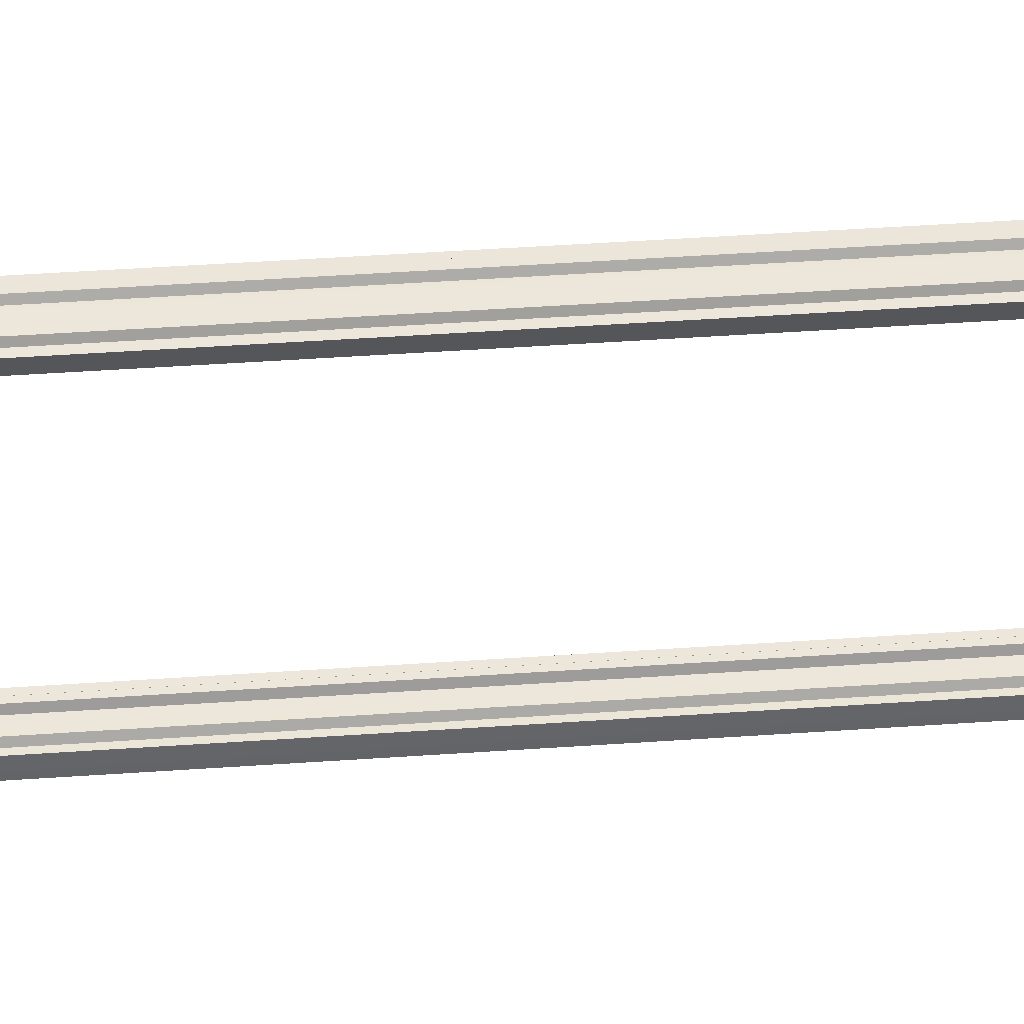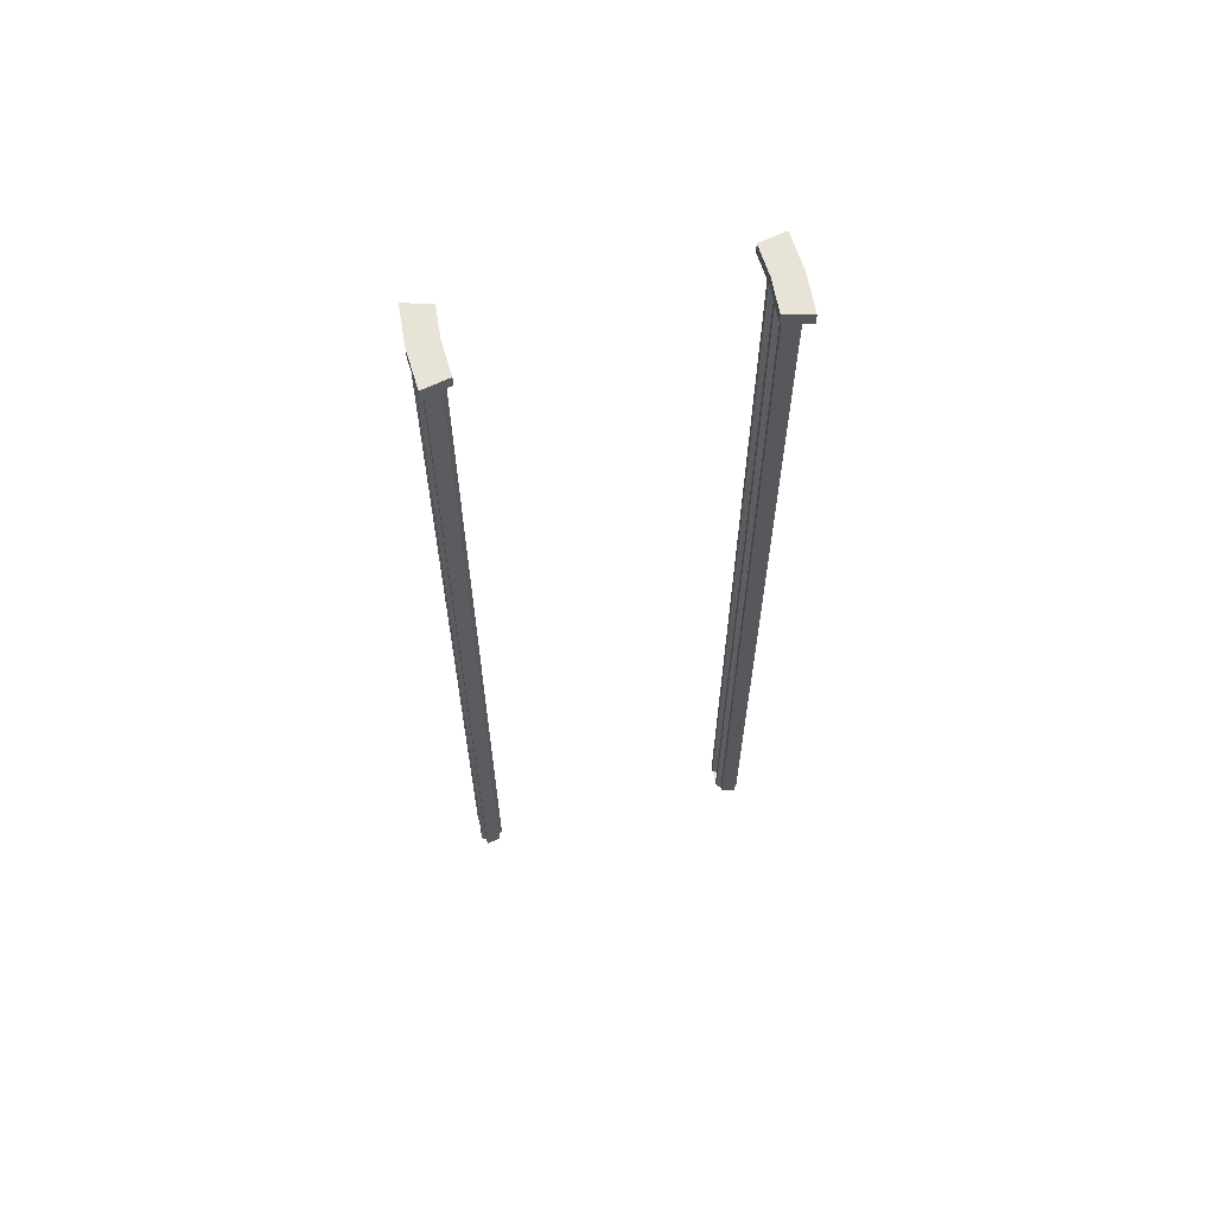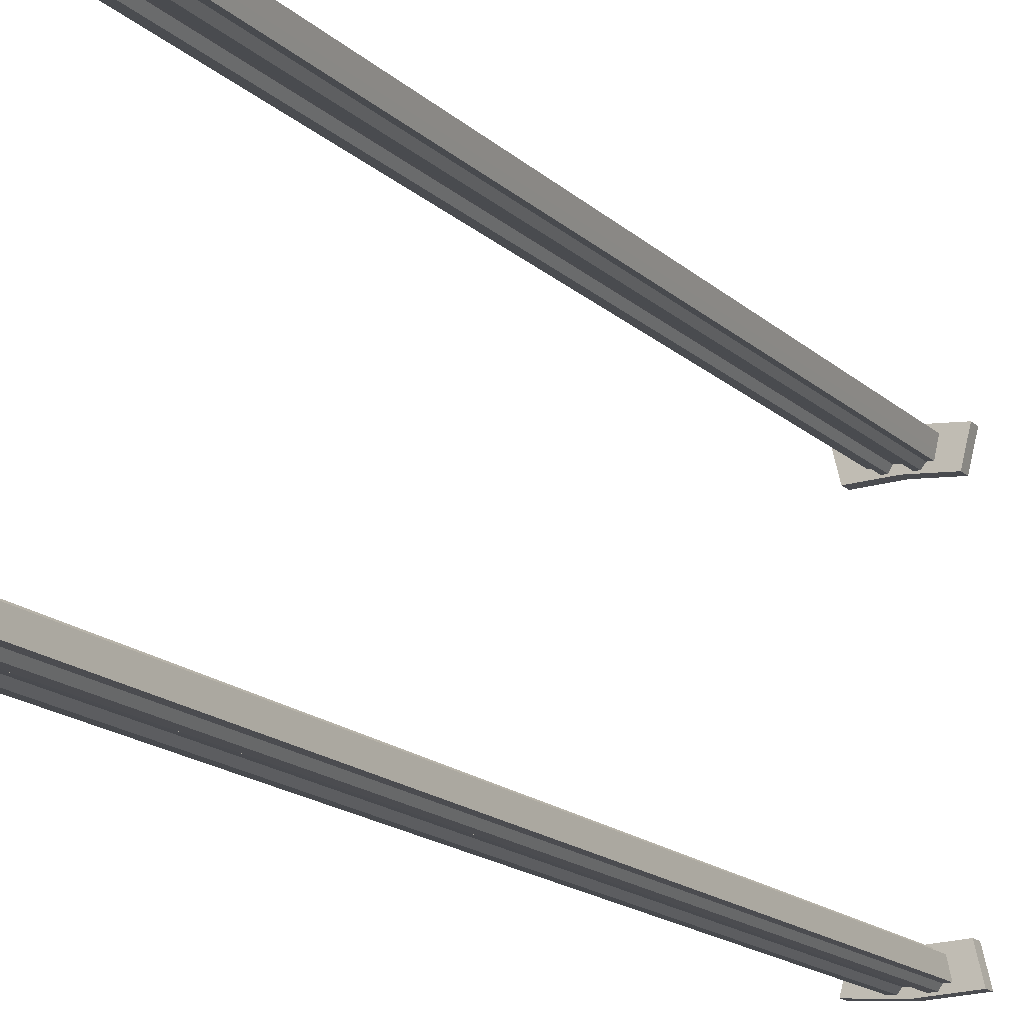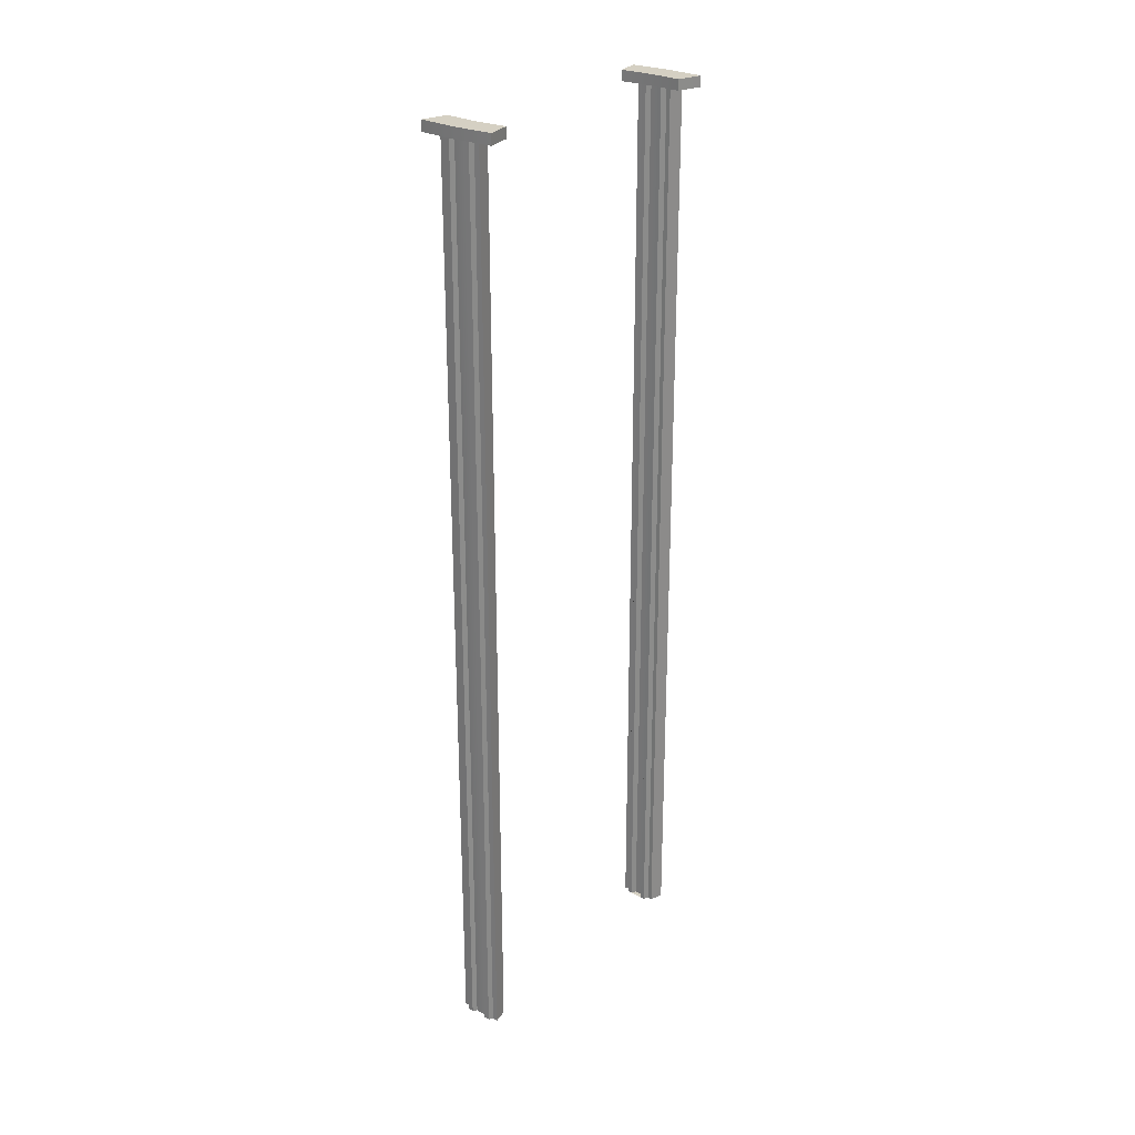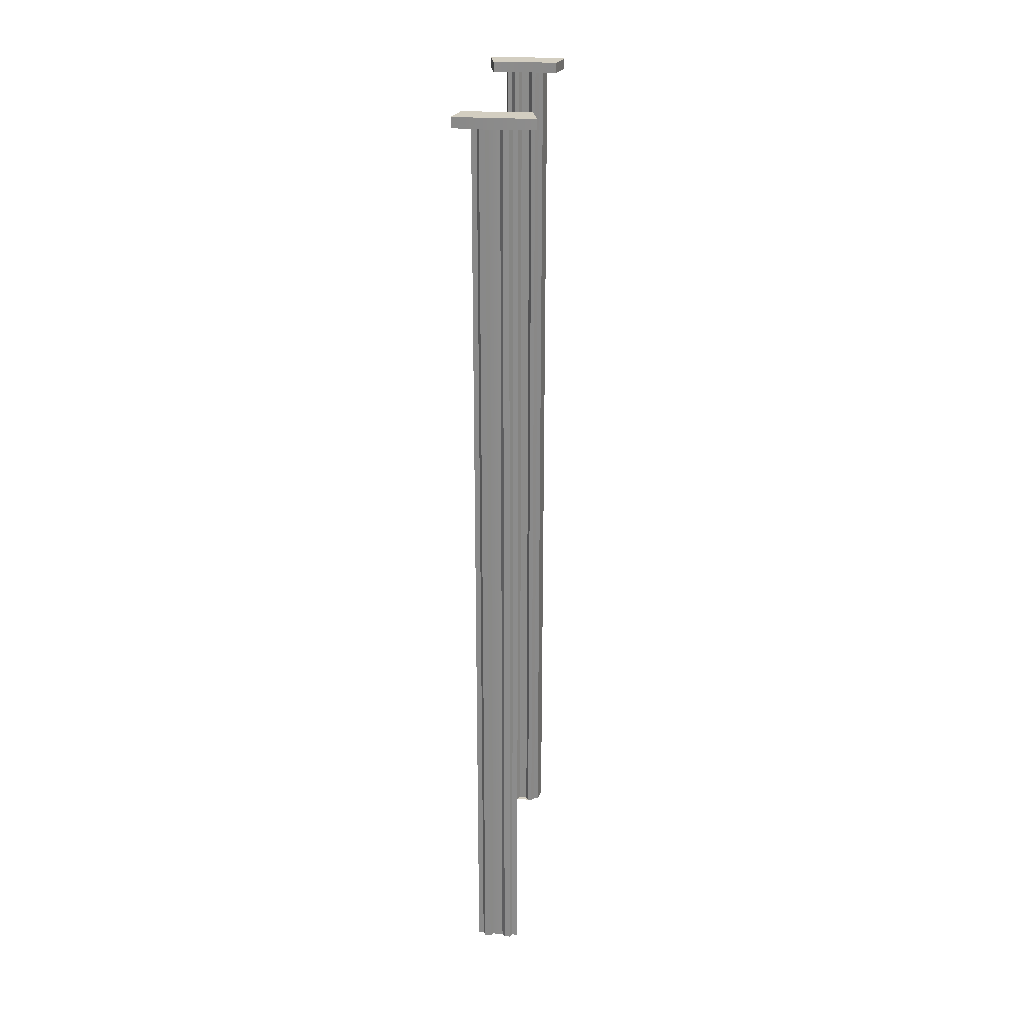
<metadata>
{"format":"obj","ext":"obj","renderer":"f3d","projection":"perspective","resolution":1024,"background":"white","views":[{"elev":51.4,"azim":-94.2,"up":"+Z"},{"elev":62.2,"azim":-103.0,"up":"+Y"},{"elev":-14.2,"azim":26.3,"up":"+Z"},{"elev":26.1,"azim":-140.7,"up":"+Y"},{"elev":25.2,"azim":-173.6,"up":"+Y"}]}
</metadata>
<code>
g default
v -2294 -1.727e+04 -1.088e+04
v -2541 -1.727e+04 -1.09e+04
v -2522 -1.727e+04 -1.099e+04
v -2294 -1.727e+04 -1.098e+04
v -2046 -1.727e+04 -1.09e+04
v -2066 -1.727e+04 -1.099e+04
v -2294 -1.727e+04 -1.08e+04
v -2560 -1.727e+04 -1.081e+04
v -2027 -1.727e+04 -1.081e+04
v -2541 -5998 -1.09e+04
v -2522 -5998 -1.099e+04
v -2294 -5998 -1.098e+04
v -2046 -5998 -1.09e+04
v -2066 -5998 -1.099e+04
v -2561 -5998 -1.081e+04
v -2294 -5998 -1.08e+04
v -2027 -5998 -1.081e+04
v -2739 -5998 -1.092e+04
v -2700 -5998 -1.108e+04
v -2294 -5998 -1.105e+04
v -1849 -5998 -1.092e+04
v -1888 -5998 -1.108e+04
v -2777 -5998 -1.076e+04
v -2294 -5998 -1.073e+04
v -1811 -5998 -1.076e+04
v -2739 -5868 -1.092e+04
v -2294 -5868 -1.088e+04
v -2700 -5868 -1.108e+04
v -2294 -5868 -1.105e+04
v -1849 -5868 -1.092e+04
v -1888 -5868 -1.108e+04
v -2777 -5868 -1.076e+04
v -2294 -5868 -1.073e+04
v -1811 -5868 -1.076e+04
v -2468 -1.727e+04 -1.099e+04
v -2294 -1.727e+04 -1.098e+04
v -2294 -5998 -1.098e+04
v -2468 -5998 -1.099e+04
v -2119 -1.727e+04 -1.099e+04
v -2119 -5998 -1.099e+04
v -2429 -1.727e+04 -1.104e+04
v -2294 -1.727e+04 -1.104e+04
v -2294 -5998 -1.104e+04
v -2429 -5998 -1.104e+04
v -2159 -1.727e+04 -1.104e+04
v -2159 -5998 -1.104e+04
v -2379 -1.727e+04 -1.104e+04
v -2294 -1.727e+04 -1.104e+04
v -2294 -5998 -1.104e+04
v -2379 -5998 -1.104e+04
v -2208 -1.727e+04 -1.104e+04
v -2208 -5998 -1.104e+04
v -2344 -1.727e+04 -1.098e+04
v -2294 -1.727e+04 -1.098e+04
v -2294 -5998 -1.098e+04
v -2344 -5998 -1.098e+04
v -2243 -1.727e+04 -1.098e+04
v -2243 -5998 -1.098e+04
v -2497 -1.727e+04 -1.081e+04
v -2357 -1.727e+04 -1.08e+04
v -2497 -5998 -1.081e+04
v -2357 -5998 -1.08e+04
v -2230 -1.727e+04 -1.08e+04
v -2091 -1.727e+04 -1.081e+04
v -2230 -5998 -1.08e+04
v -2091 -5998 -1.081e+04
v -2466 -1.727e+04 -1.076e+04
v -2393 -1.727e+04 -1.076e+04
v -2466 -5998 -1.076e+04
v -2393 -5998 -1.076e+04
v -2195 -1.727e+04 -1.076e+04
v -2122 -1.727e+04 -1.076e+04
v -2195 -5998 -1.076e+04
v -2122 -5998 -1.076e+04
v -2294 -1.727e+04 -1.425e+04
v -2046 -1.727e+04 -1.422e+04
v -2066 -1.727e+04 -1.413e+04
v -2294 -1.727e+04 -1.414e+04
v -2541 -1.727e+04 -1.422e+04
v -2522 -1.727e+04 -1.413e+04
v -2294 -1.727e+04 -1.432e+04
v -2027 -1.727e+04 -1.431e+04
v -2560 -1.727e+04 -1.431e+04
v -2046 -5998 -1.422e+04
v -2066 -5998 -1.413e+04
v -2294 -5998 -1.414e+04
v -2541 -5998 -1.422e+04
v -2522 -5998 -1.413e+04
v -2027 -5998 -1.431e+04
v -2294 -5998 -1.432e+04
v -2561 -5998 -1.431e+04
v -1849 -5998 -1.421e+04
v -1888 -5998 -1.405e+04
v -2294 -5998 -1.407e+04
v -2739 -5998 -1.421e+04
v -2700 -5998 -1.405e+04
v -1811 -5998 -1.436e+04
v -2294 -5998 -1.44e+04
v -2777 -5998 -1.436e+04
v -1849 -5868 -1.421e+04
v -2294 -5868 -1.425e+04
v -1888 -5868 -1.405e+04
v -2294 -5868 -1.407e+04
v -2739 -5868 -1.421e+04
v -2700 -5868 -1.405e+04
v -1811 -5868 -1.436e+04
v -2294 -5868 -1.44e+04
v -2777 -5868 -1.436e+04
v -2119 -1.727e+04 -1.414e+04
v -2294 -1.727e+04 -1.414e+04
v -2294 -5998 -1.414e+04
v -2119 -5998 -1.414e+04
v -2468 -1.727e+04 -1.414e+04
v -2468 -5998 -1.414e+04
v -2159 -1.727e+04 -1.408e+04
v -2294 -1.727e+04 -1.409e+04
v -2294 -5998 -1.409e+04
v -2159 -5998 -1.408e+04
v -2429 -1.727e+04 -1.408e+04
v -2429 -5998 -1.408e+04
v -2208 -1.727e+04 -1.409e+04
v -2294 -1.727e+04 -1.409e+04
v -2294 -5998 -1.409e+04
v -2208 -5998 -1.409e+04
v -2379 -1.727e+04 -1.409e+04
v -2379 -5998 -1.409e+04
v -2243 -1.727e+04 -1.414e+04
v -2294 -1.727e+04 -1.414e+04
v -2294 -5998 -1.414e+04
v -2243 -5998 -1.414e+04
v -2344 -1.727e+04 -1.414e+04
v -2344 -5998 -1.414e+04
v -2091 -1.727e+04 -1.431e+04
v -2230 -1.727e+04 -1.432e+04
v -2091 -5998 -1.431e+04
v -2230 -5998 -1.432e+04
v -2357 -1.727e+04 -1.432e+04
v -2497 -1.727e+04 -1.431e+04
v -2357 -5998 -1.432e+04
v -2497 -5998 -1.431e+04
v -2122 -1.727e+04 -1.436e+04
v -2195 -1.727e+04 -1.437e+04
v -2122 -5998 -1.436e+04
v -2195 -5998 -1.437e+04
v -2393 -1.727e+04 -1.437e+04
v -2466 -1.727e+04 -1.436e+04
v -2393 -5998 -1.437e+04
v -2466 -5998 -1.436e+04
g polySurface1157
f 27 26 28 29
f 30 27 29 31
f 33 32 26 27
f 34 33 27 30
f 1 4 3 2
f 5 6 4 1
f 7 1 2 8
f 9 5 1 7
f 2 3 11 10
f 53 54 55 56
f 54 57 58 55
f 6 5 13 14
f 68 67 69 70
f 8 2 10 15
f 72 71 73 74
f 5 9 17 13
f 10 11 19 18
f 11 12 20 19
f 12 14 22 20
f 14 13 21 22
f 16 15 23 24
f 15 10 18 23
f 17 16 24 25
f 13 17 25 21
f 18 19 28 26
f 19 20 29 28
f 20 22 31 29
f 22 21 30 31
f 24 23 32 33
f 23 18 26 32
f 25 24 33 34
f 21 25 34 30
f 3 4 36 35
f 12 11 38 37
f 11 3 35 38
f 4 6 39 36
f 6 14 40 39
f 14 12 37 40
f 35 36 42 41
f 37 38 44 43
f 38 35 41 44
f 36 39 45 42
f 39 40 46 45
f 40 37 43 46
f 41 42 48 47
f 43 44 50 49
f 44 41 47 50
f 42 45 51 48
f 45 46 52 51
f 46 43 49 52
f 47 48 54 53
f 49 50 56 55
f 50 47 53 56
f 48 51 57 54
f 51 52 58 57
f 52 49 55 58
f 7 8 59 60
f 8 15 61 59
f 15 16 62 61
f 16 7 60 62
f 9 7 63 64
f 7 16 65 63
f 16 17 66 65
f 17 9 64 66
f 60 59 67 68
f 59 61 69 67
f 61 62 70 69
f 62 60 68 70
f 64 63 71 72
f 63 65 73 71
f 65 66 74 73
f 66 64 72 74
f 101 100 102 103
f 104 101 103 105
f 107 106 100 101
f 108 107 101 104
f 75 78 77 76
f 79 80 78 75
f 81 75 76 82
f 83 79 75 81
f 76 77 85 84
f 127 128 129 130
f 128 131 132 129
f 80 79 87 88
f 142 141 143 144
f 82 76 84 89
f 146 145 147 148
f 79 83 91 87
f 84 85 93 92
f 85 86 94 93
f 86 88 96 94
f 88 87 95 96
f 90 89 97 98
f 89 84 92 97
f 91 90 98 99
f 87 91 99 95
f 92 93 102 100
f 93 94 103 102
f 94 96 105 103
f 96 95 104 105
f 98 97 106 107
f 97 92 100 106
f 99 98 107 108
f 95 99 108 104
f 77 78 110 109
f 86 85 112 111
f 85 77 109 112
f 78 80 113 110
f 80 88 114 113
f 88 86 111 114
f 109 110 116 115
f 111 112 118 117
f 112 109 115 118
f 110 113 119 116
f 113 114 120 119
f 114 111 117 120
f 115 116 122 121
f 117 118 124 123
f 118 115 121 124
f 116 119 125 122
f 119 120 126 125
f 120 117 123 126
f 121 122 128 127
f 123 124 130 129
f 124 121 127 130
f 122 125 131 128
f 125 126 132 131
f 126 123 129 132
f 81 82 133 134
f 82 89 135 133
f 89 90 136 135
f 90 81 134 136
f 83 81 137 138
f 81 90 139 137
f 90 91 140 139
f 91 83 138 140
f 134 133 141 142
f 133 135 143 141
f 135 136 144 143
f 136 134 142 144
f 138 137 145 146
f 137 139 147 145
f 139 140 148 147
f 140 138 146 148

</code>
